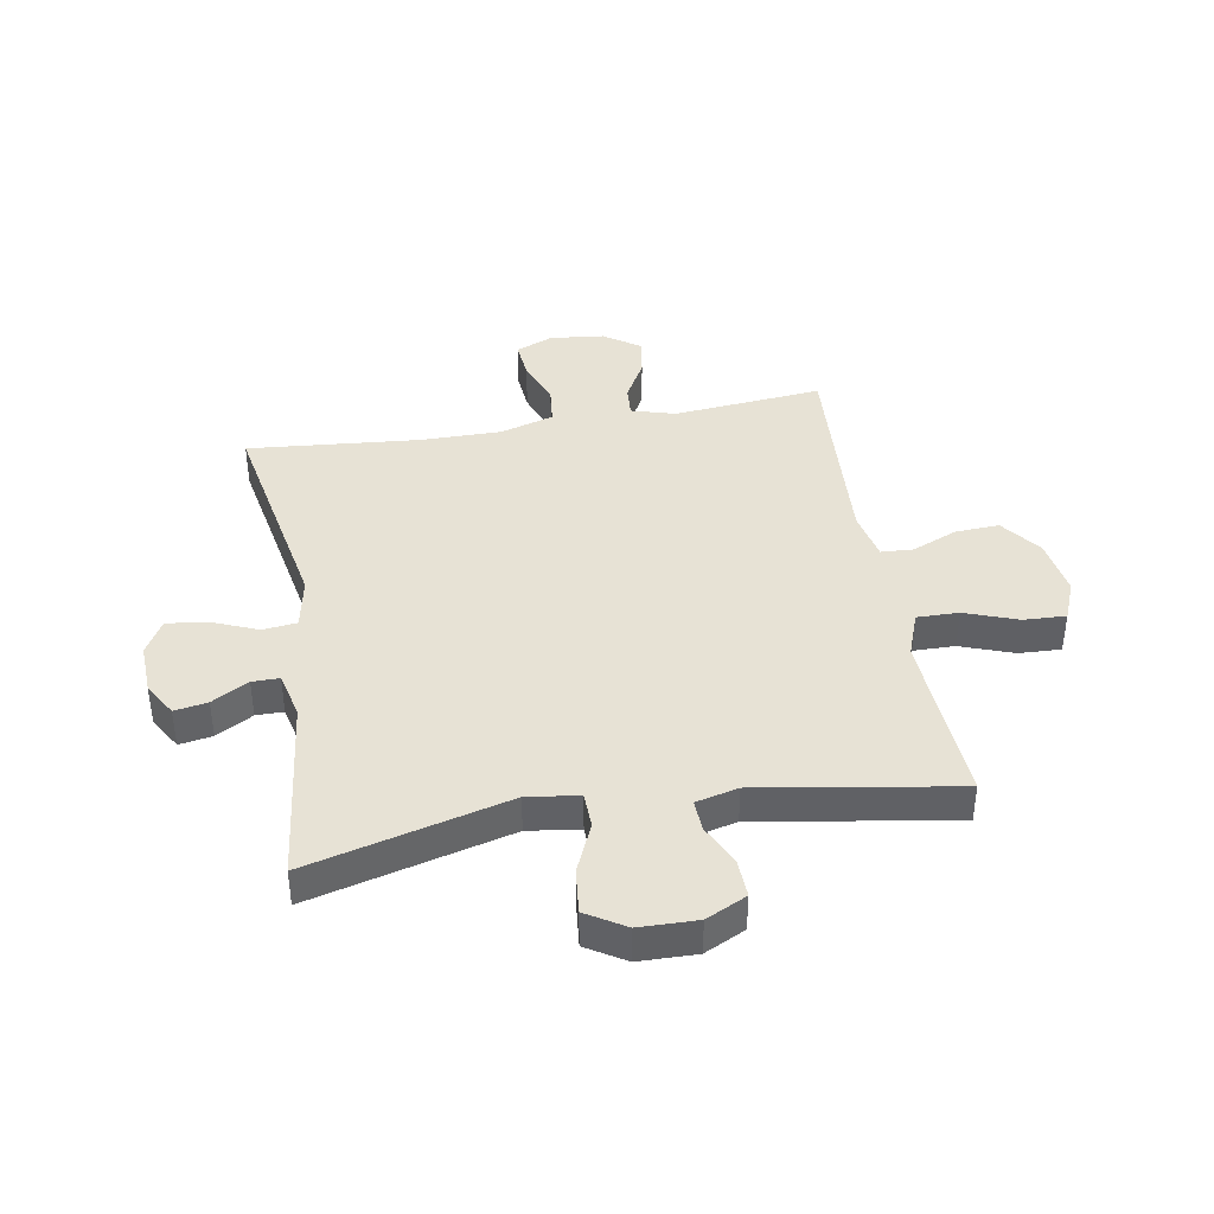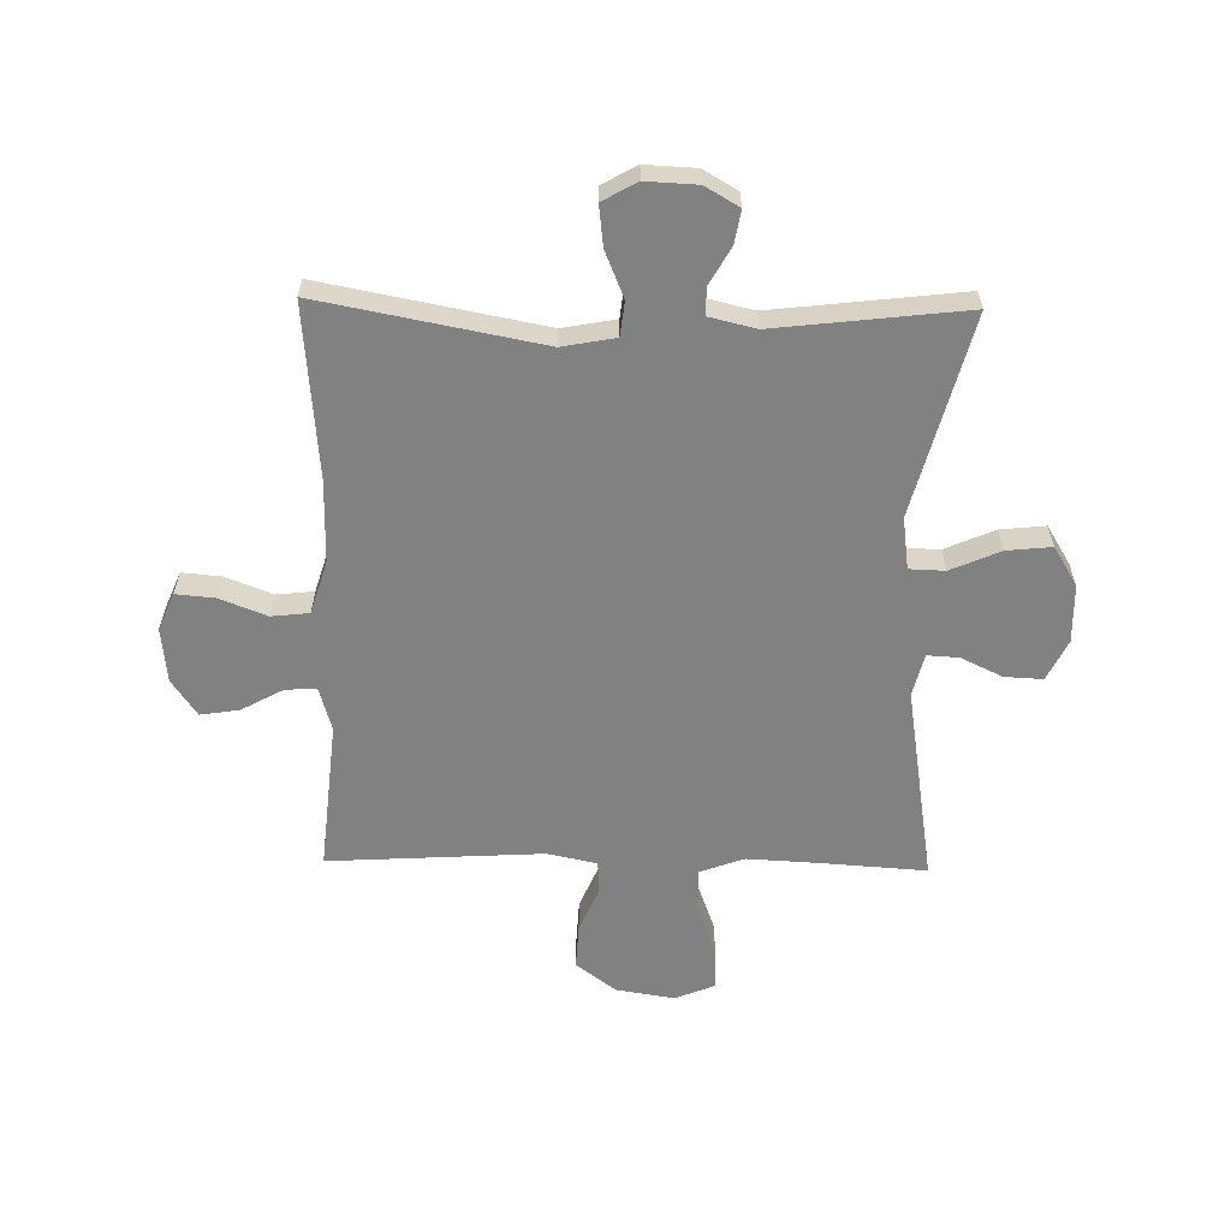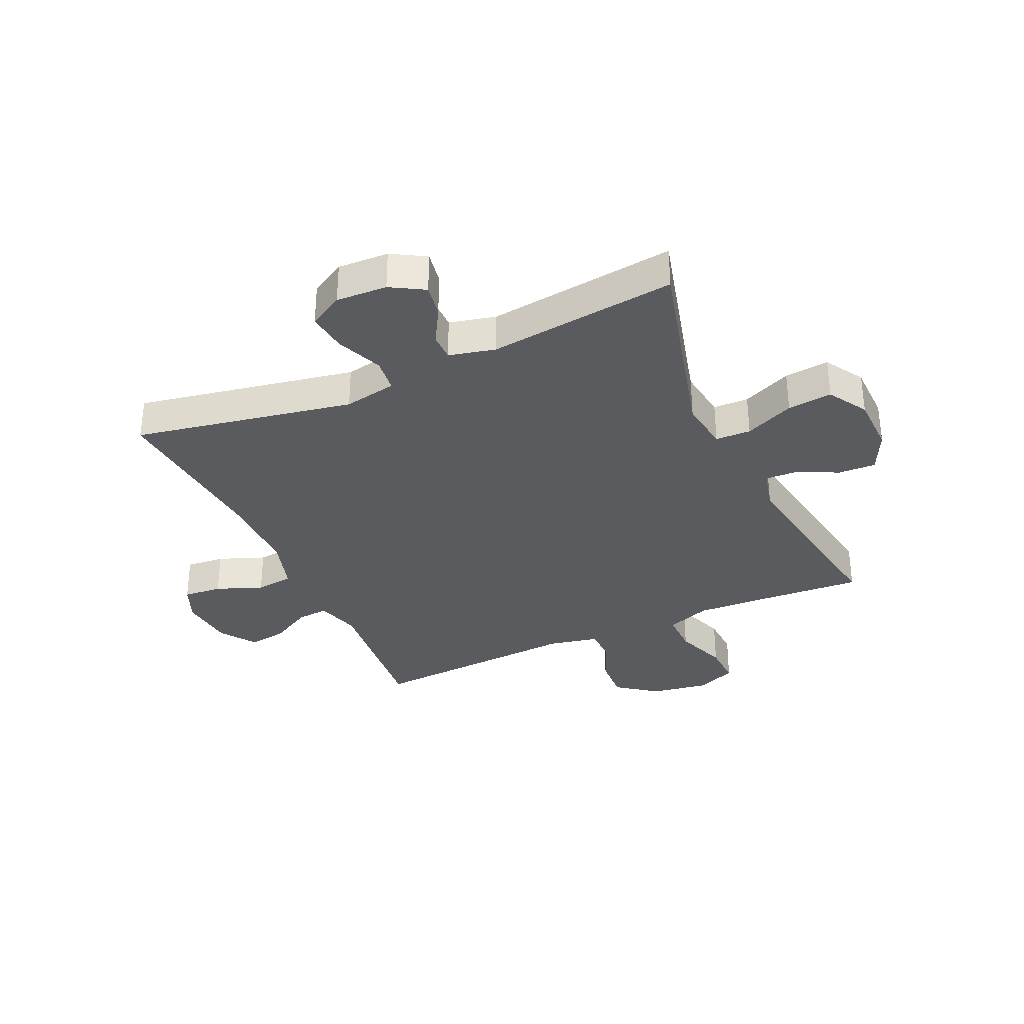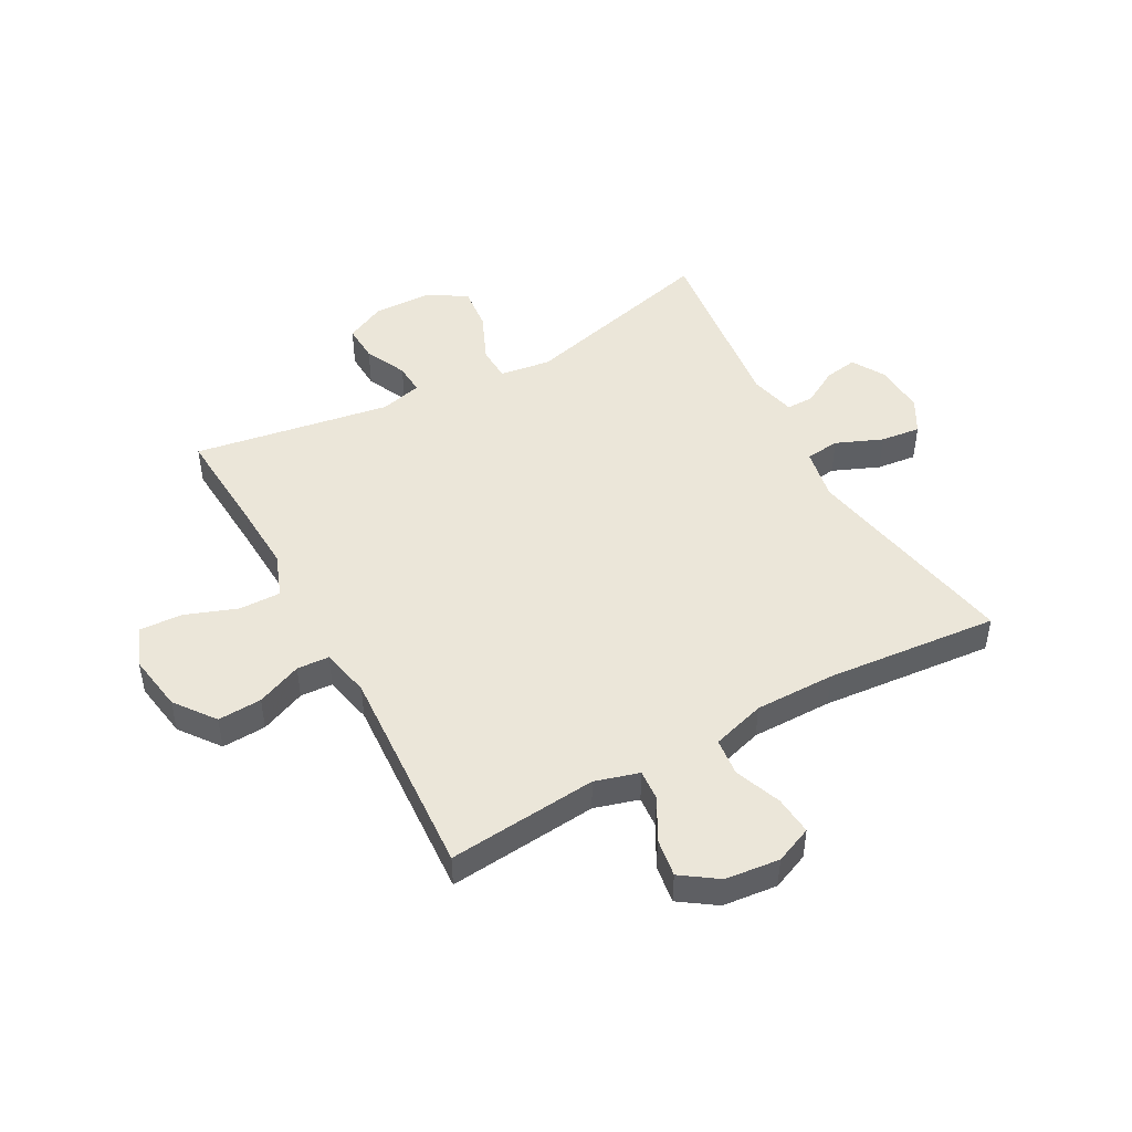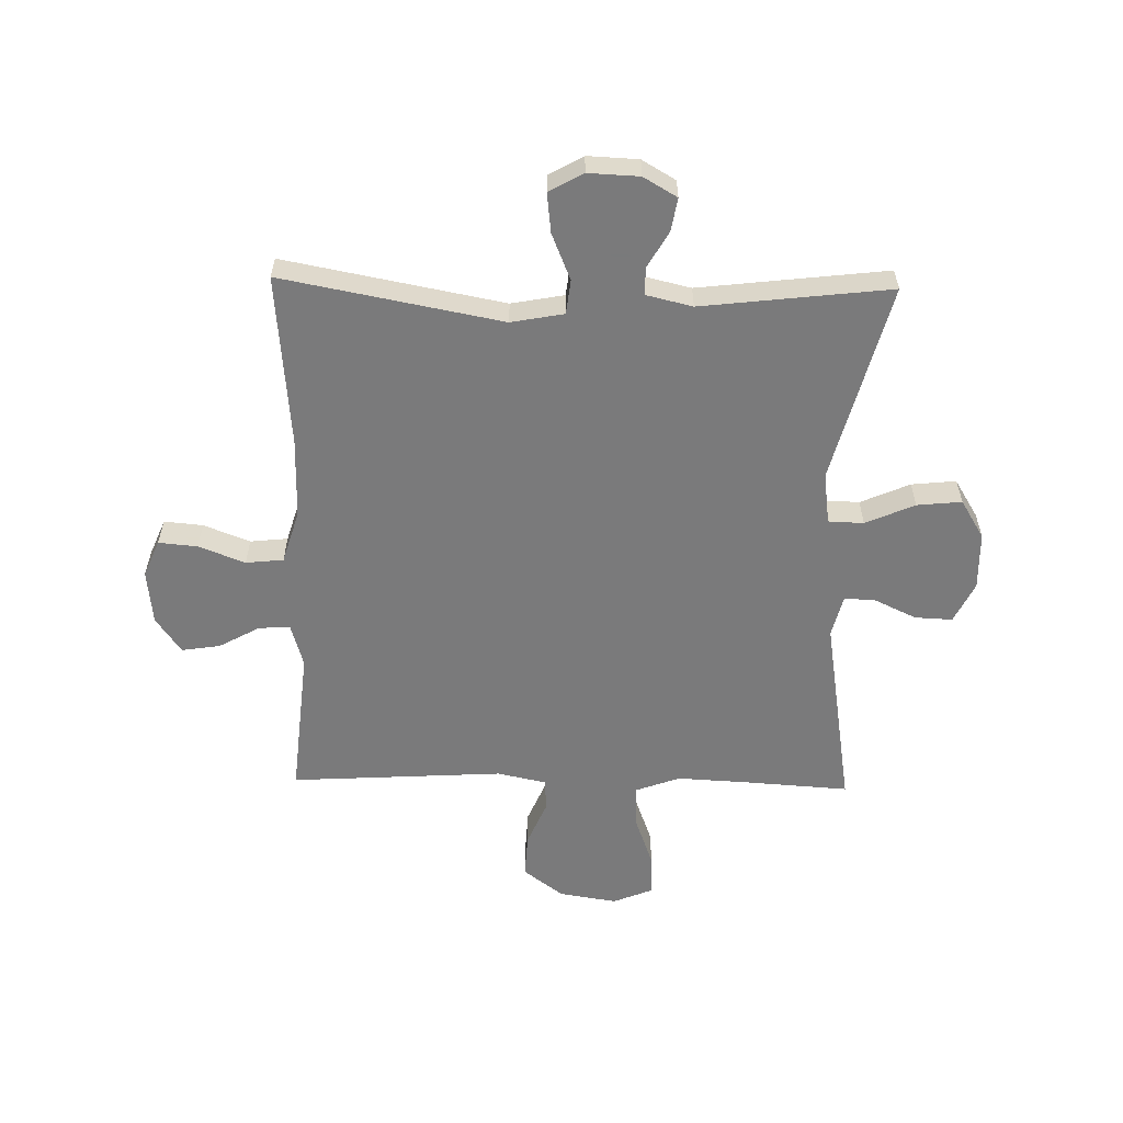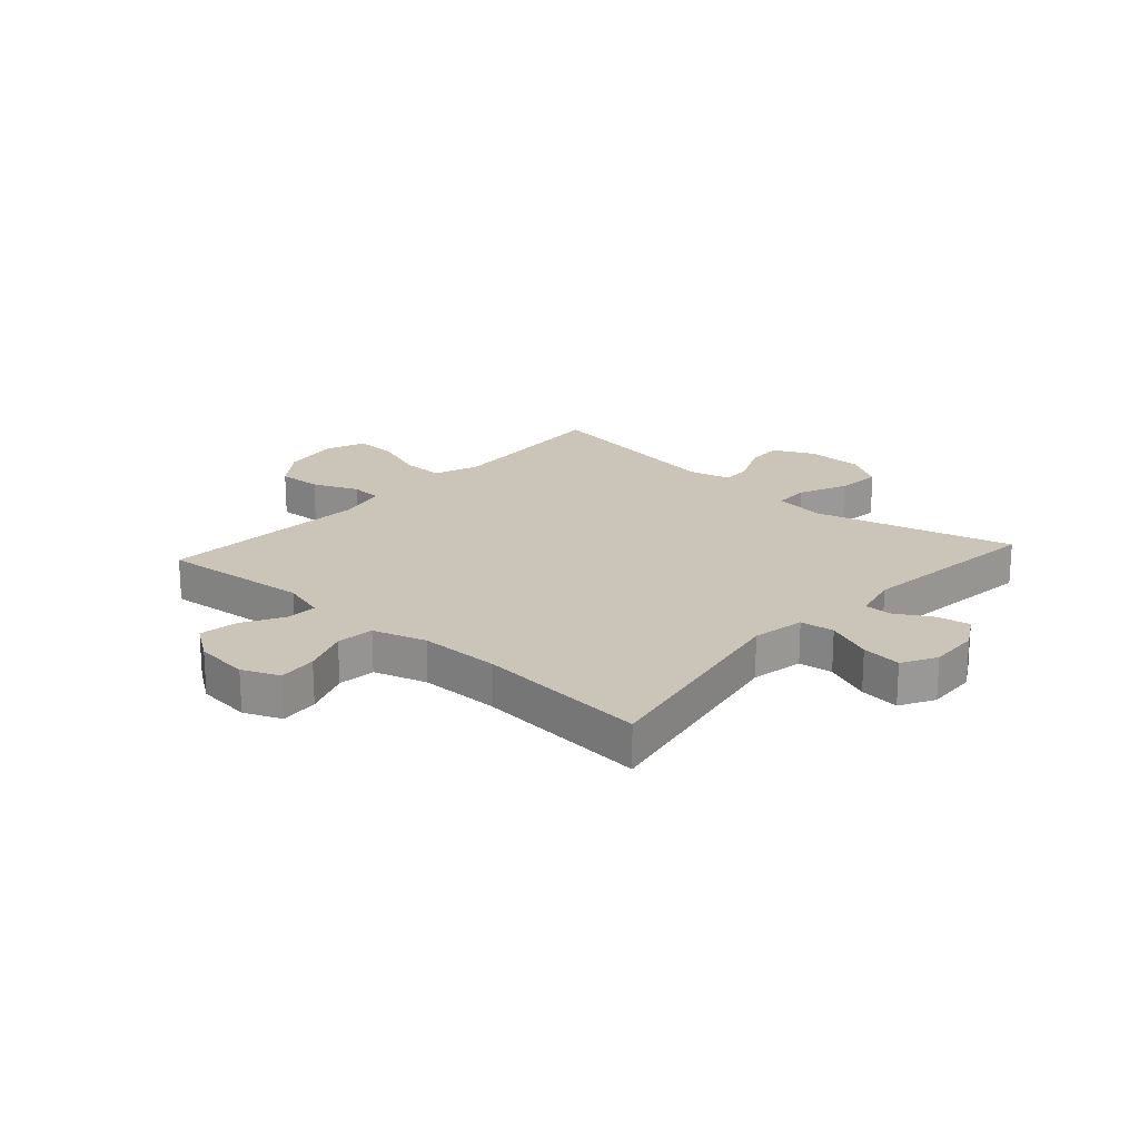
<metadata>
{"format":"obj","ext":"obj","renderer":"f3d","projection":"perspective","resolution":1024,"background":"white","views":[{"elev":40.5,"azim":-99.7,"up":"+Y"},{"elev":-60.4,"azim":178.9,"up":"+Y"},{"elev":-33.5,"azim":-155.5,"up":"+Y"},{"elev":47.4,"azim":61.4,"up":"+Y"},{"elev":-58.1,"azim":178.8,"up":"+Y"},{"elev":20.5,"azim":131.9,"up":"+Y"}]}
</metadata>
<code>
v 0.5 0.07 -0.5
v 0.121 0.07 -0.428
v 0.03 0.07 -0.445
v 0.023 0.07 -0.504
v 0.056 0.07 -0.584
v 0.064 0.07 -0.653
v 0.005 0.07 -0.686
v -0.083 0.07 -0.682
v -0.141 0.07 -0.648
v -0.131 0.07 -0.591
v -0.095 0.07 -0.528
v -0.095 0.07 -0.481
v -0.175 0.07 -0.462
v -0.5 0.07 -0.5
v -0.41 0.07 -0.156
v -0.422 0.07 -0.067
v -0.483 0.07 -0.065
v -0.568 0.07 -0.102
v -0.645 0.07 -0.11
v -0.686 0.07 -0.043
v -0.688 0.07 0.057
v -0.654 0.07 0.127
v -0.589 0.07 0.124
v -0.517 0.07 0.09
v -0.463 0.07 0.087
v -0.445 0.07 0.16
v -0.5 0.07 0.5
v -0.316 0.07 0.488
v -0.196 0.07 0.482
v -0.12 0.07 0.51
v -0.121 0.07 0.582
v -0.154 0.07 0.673
v -0.157 0.07 0.746
v -0.088 0.07 0.774
v 0.012 0.07 0.758
v 0.081 0.07 0.706
v 0.077 0.07 0.63
v 0.044 0.07 0.552
v 0.047 0.07 0.496
v 0.132 0.07 0.478
v 0.5 0.07 0.5
v 0.475 0.07 0.242
v 0.497 0.07 0.166
v 0.551 0.07 0.17
v 0.622 0.07 0.209
v 0.688 0.07 0.219
v 0.731 0.07 0.157
v 0.741 0.07 0.063
v 0.714 0.07 -0.001
v 0.647 0.07 0.005
v 0.567 0.07 0.036
v 0.502 0.07 0.029
v 0.474 0.07 -0.063
v 0.474 0.07 -0.202
v 0.5 0 -0.5
v 0.121 0 -0.428
v 0.03 0 -0.445
v 0.023 0 -0.504
v 0.056 0 -0.584
v 0.064 0 -0.653
v 0.005 0 -0.686
v -0.083 0 -0.682
v -0.141 0 -0.648
v -0.131 0 -0.591
v -0.095 0 -0.528
v -0.095 0 -0.481
v -0.175 0 -0.462
v -0.5 0 -0.5
v -0.41 0 -0.156
v -0.422 0 -0.067
v -0.483 0 -0.065
v -0.568 0 -0.102
v -0.645 0 -0.11
v -0.686 0 -0.043
v -0.688 0 0.057
v -0.654 0 0.127
v -0.589 0 0.124
v -0.517 0 0.09
v -0.463 0 0.087
v -0.445 0 0.16
v -0.5 0 0.5
v -0.316 0 0.488
v -0.196 0 0.482
v -0.12 0 0.51
v -0.121 0 0.582
v -0.154 0 0.673
v -0.157 0 0.746
v -0.088 0 0.774
v 0.012 0 0.758
v 0.081 0 0.706
v 0.077 0 0.63
v 0.044 0 0.552
v 0.047 0 0.496
v 0.132 0 0.478
v 0.5 0 0.5
v 0.475 0 0.242
v 0.497 0 0.166
v 0.551 0 0.17
v 0.622 0 0.209
v 0.688 0 0.219
v 0.731 0 0.157
v 0.741 0 0.063
v 0.714 0 -0.001
v 0.647 0 0.005
v 0.567 0 0.036
v 0.502 0 0.029
v 0.474 0 -0.063
v 0.474 0 -0.202
f 49 50 51
f 48 49 51
f 47 48 51
f 46 47 51
f 45 46 51
f 44 45 51
f 43 44 51 52
f 42 43 52 53
f 40 41 42
f 39 40 42 53
f 36 37 38
f 35 36 38
f 34 35 38
f 33 34 38
f 32 33 38
f 31 32 38
f 30 31 38 39
f 39 53 54
f 30 39 54
f 29 30 54
f 26 27 28
f 54 1 2
f 29 54 2
f 28 29 2
f 26 28 2
f 25 26 2
f 22 23 24
f 21 22 24
f 20 21 24
f 19 20 24
f 18 19 24
f 17 18 24
f 13 14 15
f 12 13 15 16
f 9 10 11
f 8 9 11
f 7 8 11
f 6 7 11
f 5 6 11
f 4 5 11
f 3 4 11 12
f 24 25 2 3
f 16 17 24
f 3 12 16 24
f 105 104 103
f 105 103 102
f 105 102 101
f 105 101 100
f 105 100 99
f 105 99 98
f 106 105 98 97
f 107 106 97 96
f 96 95 94
f 107 96 94 93
f 92 91 90
f 92 90 89
f 92 89 88
f 92 88 87
f 92 87 86
f 92 86 85
f 93 92 85 84
f 108 107 93
f 108 93 84
f 108 84 83
f 82 81 80
f 56 55 108
f 56 108 83
f 56 83 82
f 56 82 80
f 56 80 79
f 78 77 76
f 78 76 75
f 78 75 74
f 78 74 73
f 78 73 72
f 78 72 71
f 69 68 67
f 70 69 67 66
f 65 64 63
f 65 63 62
f 65 62 61
f 65 61 60
f 65 60 59
f 65 59 58
f 66 65 58 57
f 57 56 79 78
f 78 71 70
f 78 70 66 57
f 1 55 56 2
f 2 56 57 3
f 3 57 58 4
f 4 58 59 5
f 5 59 60 6
f 6 60 61 7
f 7 61 62 8
f 8 62 63 9
f 9 63 64 10
f 10 64 65 11
f 11 65 66 12
f 12 66 67 13
f 13 67 68 14
f 14 68 69 15
f 15 69 70 16
f 16 70 71 17
f 17 71 72 18
f 18 72 73 19
f 19 73 74 20
f 20 74 75 21
f 21 75 76 22
f 22 76 77 23
f 23 77 78 24
f 24 78 79 25
f 25 79 80 26
f 26 80 81 27
f 27 81 82 28
f 28 82 83 29
f 29 83 84 30
f 30 84 85 31
f 31 85 86 32
f 32 86 87 33
f 33 87 88 34
f 34 88 89 35
f 35 89 90 36
f 36 90 91 37
f 37 91 92 38
f 38 92 93 39
f 39 93 94 40
f 40 94 95 41
f 41 95 96 42
f 42 96 97 43
f 43 97 98 44
f 44 98 99 45
f 45 99 100 46
f 46 100 101 47
f 47 101 102 48
f 48 102 103 49
f 49 103 104 50
f 50 104 105 51
f 51 105 106 52
f 52 106 107 53
f 53 107 108 54
f 54 108 55 1

</code>
